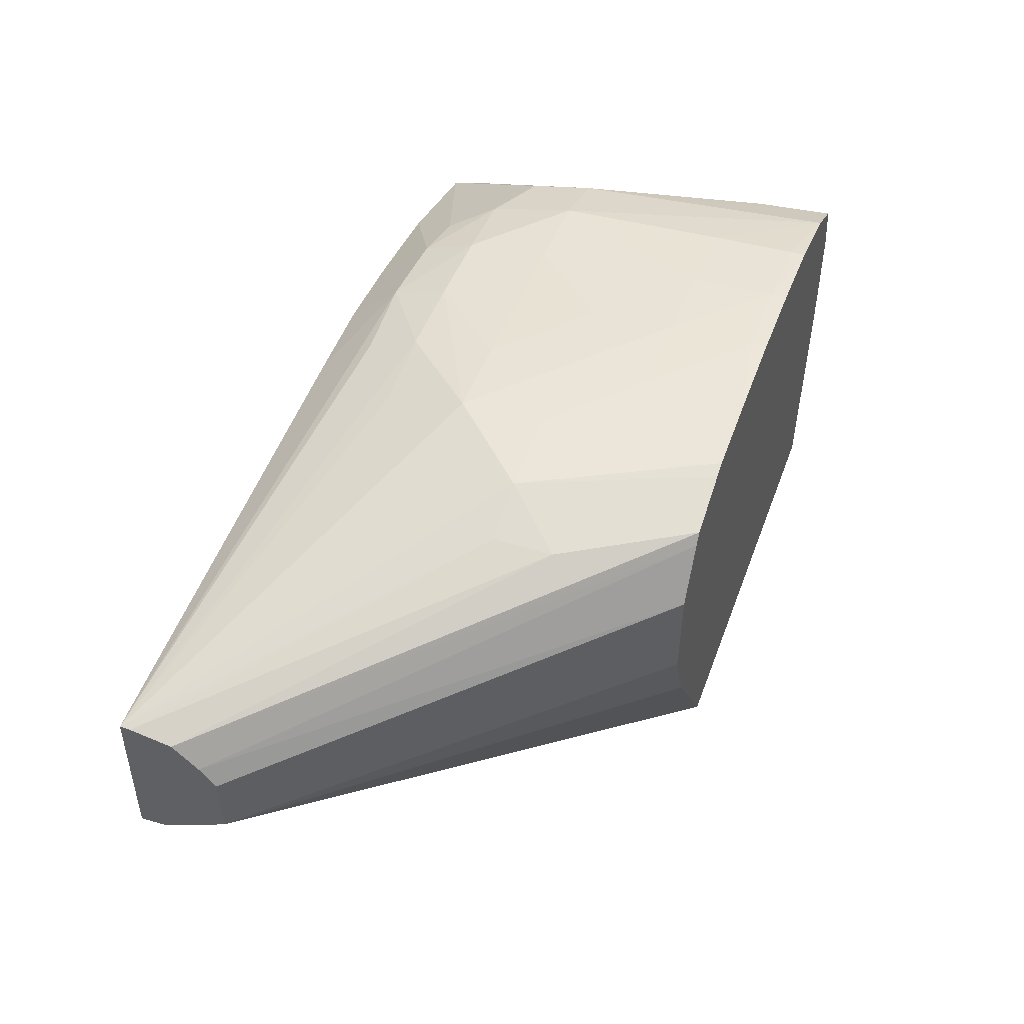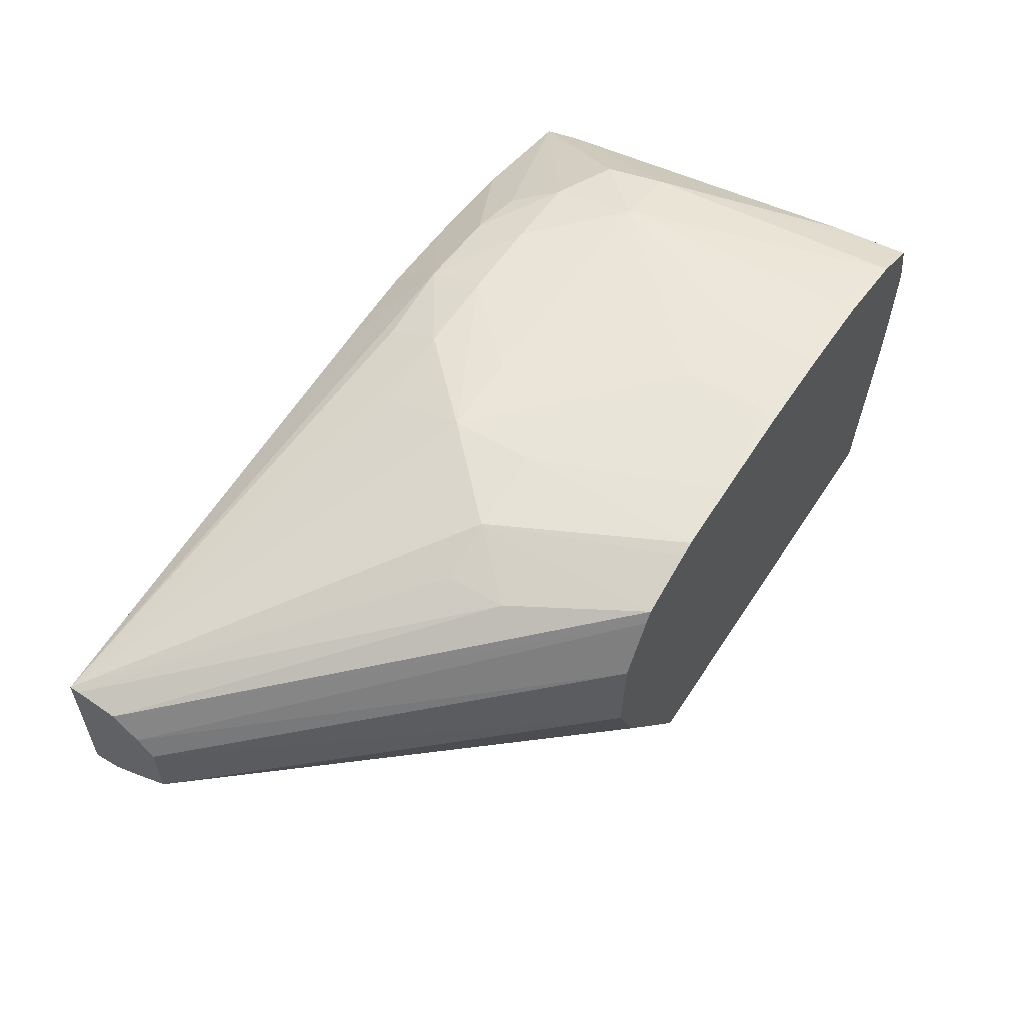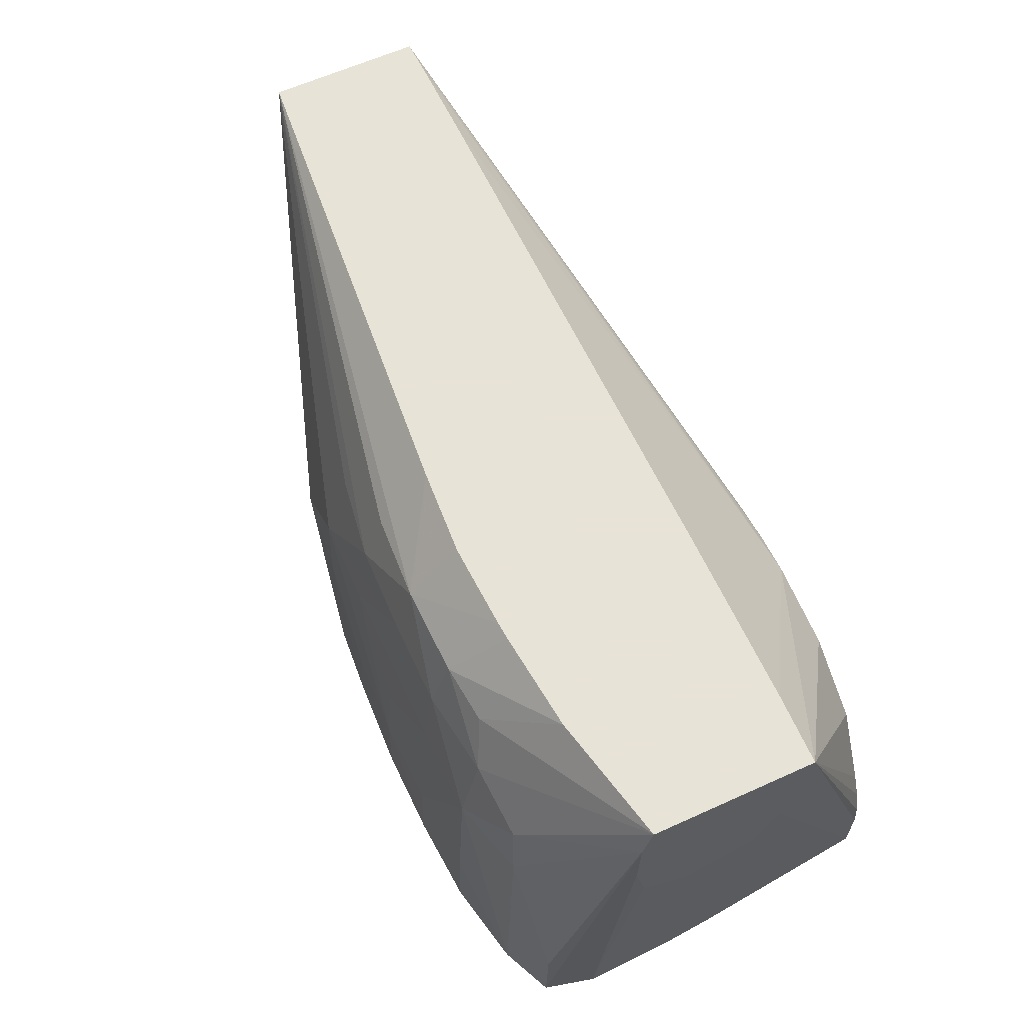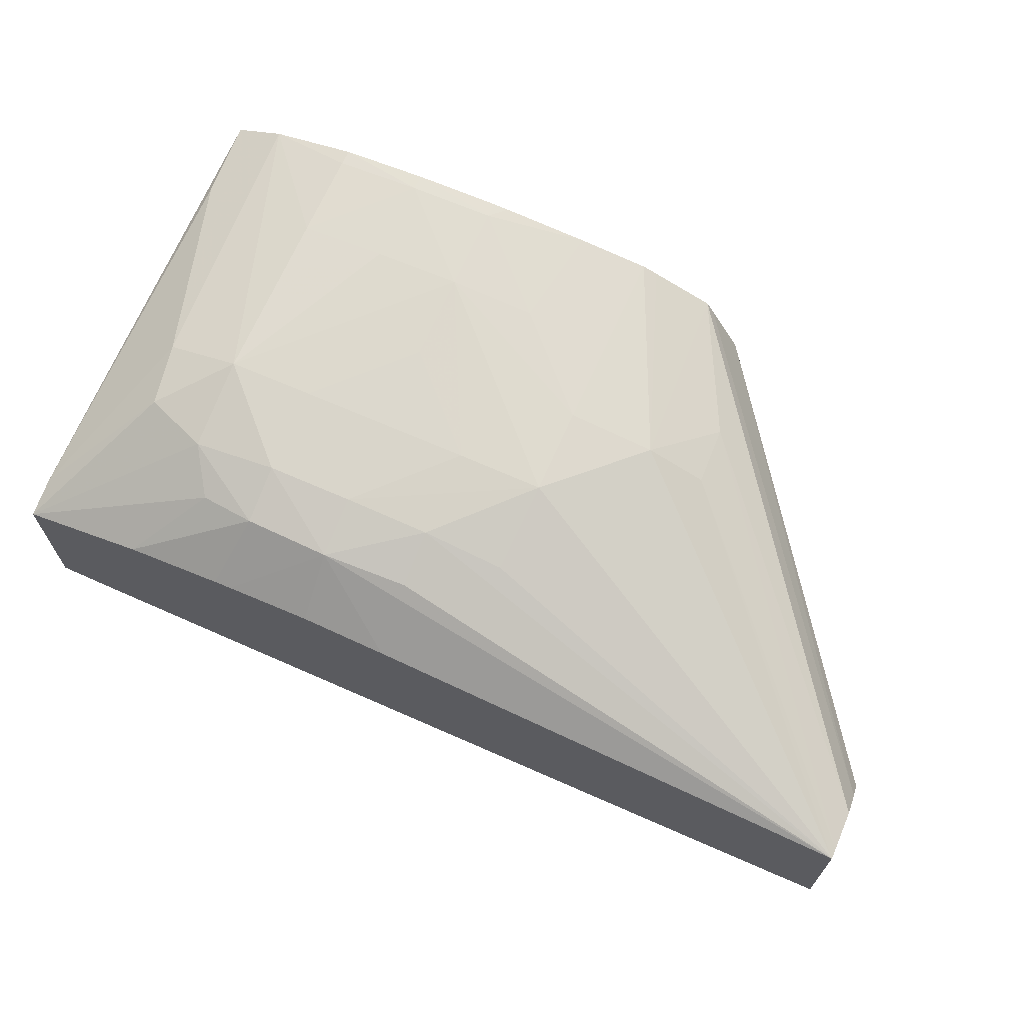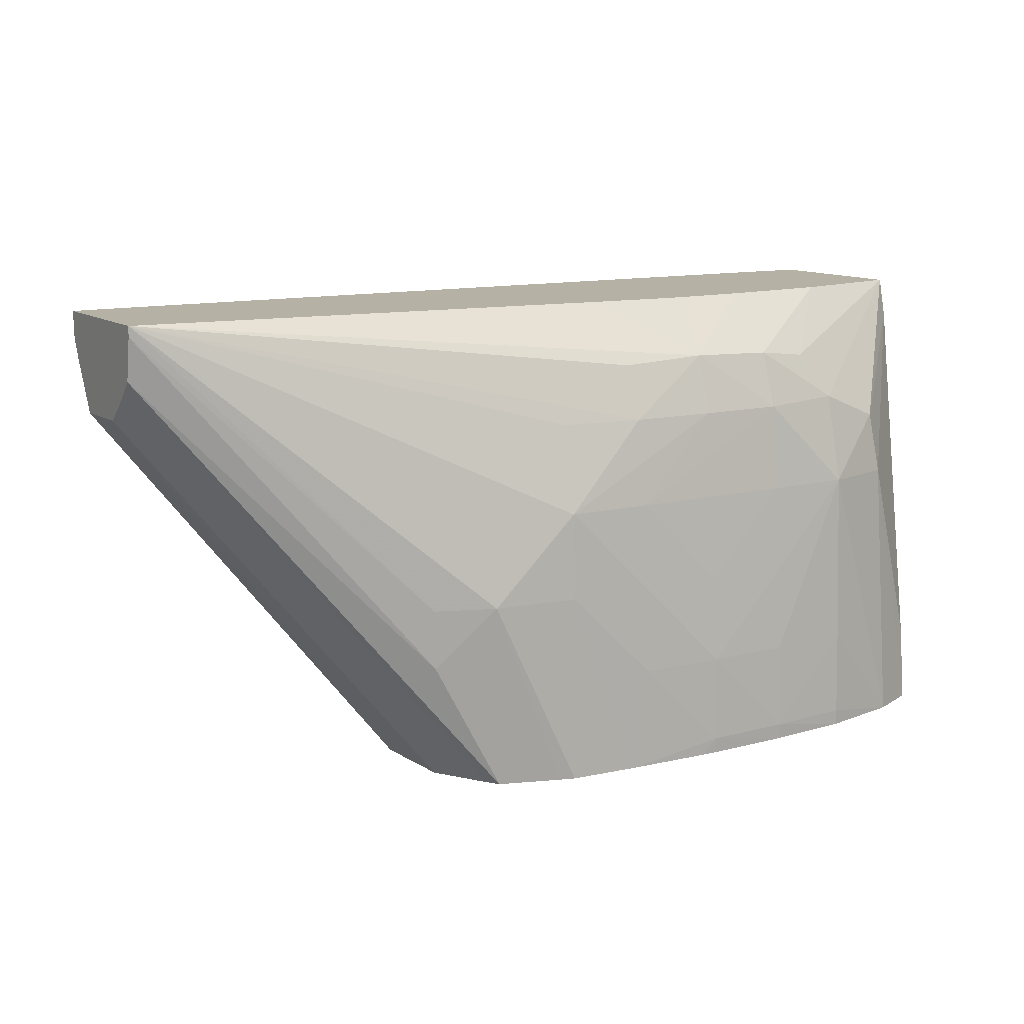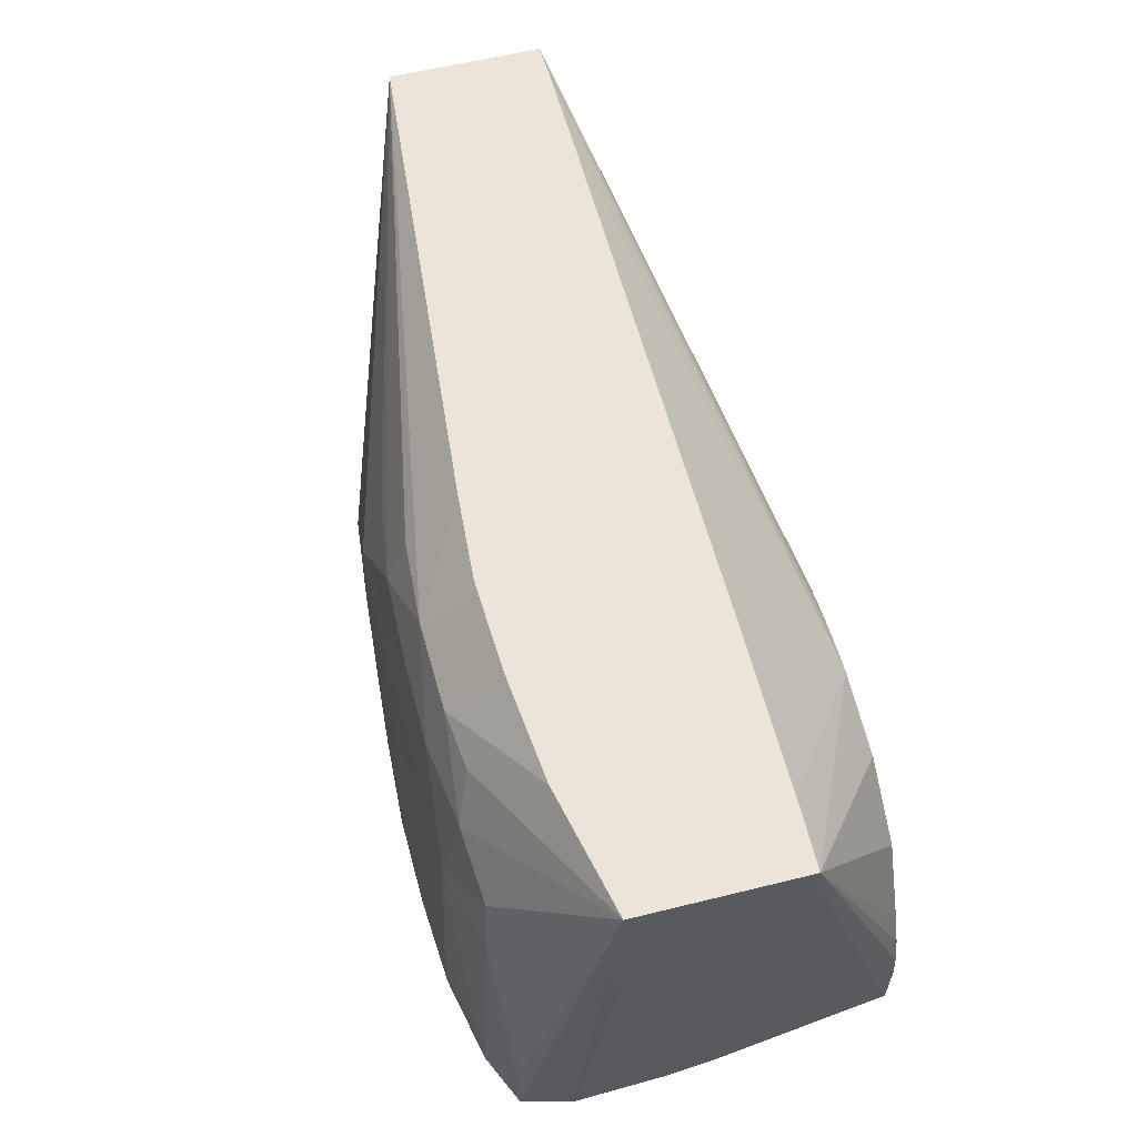
<metadata>
{"format":"obj","ext":"obj","renderer":"f3d","projection":"perspective","resolution":1024,"background":"white","views":[{"elev":46.3,"azim":-70.4,"up":"+Z"},{"elev":56.7,"azim":-57.4,"up":"+Z"},{"elev":62.6,"azim":65.4,"up":"+Y"},{"elev":67.7,"azim":-156.0,"up":"+Z"},{"elev":11.9,"azim":-31.4,"up":"+Y"},{"elev":59.6,"azim":75.8,"up":"+Y"}]}
</metadata>
<code>
v 0.008471 0.01677 0.01402
v 0.008471 0.0152 0.01438
v 0.008471 0.01677 0.007462
v 0.003342 0.01677 0.01517
v 0.0008754 0.01414 0.0175
v 0.002078 0.0123 0.01811
v 0.004747 0.01122 0.01783
v 0.007521 0.0007857 0.01744
v 0.00768 -0.002453 0.01758
v 0.008471 0.01243 0.01441
v 0.005188 0.008675 0.01802
v 0.008471 0.01567 0.007436
v 0.007571 0.001828 0.002676
v 0.007434 0.002841 0.002676
v 0.007106 0.003976 0.002676
v 0.006636 0.004973 0.002676
v 0.00487 0.008133 0.002676
v 0.001995 0.009832 0.002676
v -0.001407 0.01024 0.002676
v 0.005628 0.01677 0.007411
v -0.0006487 0.01677 0.0156
v -0.001367 0.01441 0.01777
v -0.001367 0.01217 0.01857
v 0.002132 0.008675 0.0189
v 0.008193 -0.002453 0.01552
v 0.005628 -0.002453 0.01852
v 0.008471 0.0101 0.01396
v 0.008471 0.01206 0.008275
v 0.007575 -0.0007725 0.002676
v -0.001367 0.01677 0.007414
v 0.004523 0.01677 0.007411
v -0.003068 0.01009 0.002676
v -0.02843 0.01677 0.007689
v -0.02694 0.01677 0.007636
v -0.02345 0.01677 0.007585
v -0.001367 0.01677 0.01566
v -0.004863 0.01453 0.01787
v -0.001367 0.008675 0.01897
v -0.004863 0.01217 0.0186
v -0.00836 0.008675 0.01903
v 0.002132 0.001683 0.01918
v -0.004863 0.001683 0.01955
v -0.001367 0.001683 0.01943
v 0.008471 0.008976 0.01204
v 0.008088 -0.002453 0.01182
v 0.008471 0.009949 0.009184
v 0.002132 -0.001813 0.01928
v 0.002132 -0.002453 0.01927
v 0.007933 -0.002453 0.009724
v 0.007243 -0.001953 0.002676
v -0.004863 0.009729 0.002676
v -0.02843 0.01567 0.007749
v -0.02843 0.01677 0.01388
v -0.006008 0.009354 0.002676
v -0.008031 0.008261 0.002676
v -0.009212 0.00712 0.002676
v -0.01026 0.005933 0.002676
v -0.01099 0.004789 0.002676
v -0.01149 0.002922 0.002676
v -0.01177 0.001683 0.002676
v -0.01149 -0.001813 0.002676
v -0.004264 0.01677 0.0158
v -0.004863 0.01677 0.01582
v -0.00836 0.01677 0.0156
v -0.00836 0.01433 0.01766
v -0.00836 0.01217 0.0185
v -0.004863 0.00518 0.0193
v -0.01185 0.008675 0.019
v -0.001367 -0.001813 0.01955
v -0.004863 -0.001813 0.01962
v -0.01185 0.00518 0.01915
v -0.00836 0.001683 0.01941
v -0.001367 -0.002453 0.01952
v 0.007073 -0.002453 0.002676
v -0.02843 0.01483 0.008135
v -0.01134 -0.002244 0.002676
v -0.01127 -0.002453 0.002676
v -0.02843 0.01636 0.01386
v -0.01769 0.00518 0.01788
v -0.01535 0.00518 0.0188
v -0.01168 0.01217 0.01801
v -0.004863 -0.002453 0.01959
v -0.008999 -0.002453 0.01942
v -0.005503 -0.002453 0.01957
v -0.01185 -0.002453 0.01921
v -0.02843 0.01285 0.009179
v -0.01541 -0.002453 0.009021
v -0.02843 0.01462 0.01354
v -0.01758 0.00276 0.01776
v -0.01488 -0.002453 0.01819
v -0.01245 -0.002453 0.01902
v -0.01665 -0.002453 0.01201
v -0.02843 0.01289 0.01174
v -0.02843 0.01356 0.01254
v -0.01518 -0.002453 0.01773
v -0.01646 -0.002453 0.01557
f 1 2 10
f 1 10 27
f 1 27 44
f 1 44 46
f 1 46 28
f 1 28 12
f 1 12 3
f 1 3 20
f 1 20 31
f 1 31 30
f 1 30 35
f 1 35 34
f 1 34 33
f 1 33 53
f 1 53 64
f 1 64 63
f 1 63 62
f 1 62 36
f 1 36 21
f 1 21 4
f 1 4 5
f 1 5 6
f 1 6 7
f 1 7 2
f 2 8 9
f 2 9 10
f 2 7 11
f 2 11 8
f 3 12 13
f 3 13 14
f 3 14 15
f 3 15 16
f 3 16 17
f 3 17 18
f 3 18 19
f 3 19 20
f 4 21 22
f 4 22 5
f 5 22 6
f 6 22 23
f 6 23 24
f 6 24 7
f 7 24 11
f 8 11 9
f 9 25 10
f 9 11 26
f 9 26 48
f 9 48 73
f 9 73 82
f 9 82 84
f 9 84 83
f 9 83 85
f 9 85 91
f 9 91 90
f 9 90 95
f 9 95 96
f 9 96 92
f 9 92 87
f 9 87 77
f 9 77 74
f 9 74 49
f 9 49 45
f 9 45 25
f 10 25 27
f 11 24 26
f 12 28 29
f 12 29 13
f 13 29 50
f 13 50 74
f 13 74 77
f 13 77 76
f 13 76 61
f 13 61 60
f 13 60 59
f 13 59 58
f 13 58 57
f 13 57 56
f 13 56 55
f 13 55 54
f 13 54 51
f 13 51 32
f 13 32 19
f 13 19 18
f 13 18 17
f 13 17 16
f 13 16 15
f 13 15 14
f 19 30 31
f 19 31 20
f 19 32 33
f 19 33 34
f 19 34 35
f 19 35 30
f 21 36 22
f 22 37 23
f 22 36 37
f 23 38 24
f 23 37 39
f 23 39 40
f 23 40 38
f 24 41 26
f 24 38 42
f 24 42 43
f 24 43 41
f 25 44 27
f 25 45 46
f 25 46 44
f 26 41 47
f 26 47 48
f 28 46 29
f 29 46 45
f 29 45 49
f 29 49 50
f 32 51 33
f 33 52 75
f 33 75 86
f 33 86 93
f 33 93 94
f 33 94 88
f 33 88 78
f 33 78 53
f 33 51 54
f 33 54 55
f 33 55 56
f 33 56 57
f 33 57 58
f 33 58 59
f 33 59 60
f 33 60 61
f 33 61 52
f 36 62 37
f 37 62 63
f 37 63 64
f 37 64 53
f 37 53 65
f 37 65 66
f 37 66 39
f 38 67 42
f 38 40 67
f 39 66 68
f 39 68 40
f 40 68 42
f 40 42 67
f 41 43 69
f 41 69 47
f 42 70 69
f 42 69 43
f 42 68 71
f 42 71 72
f 42 72 70
f 47 69 48
f 48 69 73
f 49 74 50
f 52 61 76
f 52 76 77
f 52 77 75
f 53 78 79
f 53 79 80
f 53 80 68
f 53 68 81
f 53 81 66
f 53 66 65
f 66 81 68
f 68 80 71
f 69 70 73
f 70 82 73
f 70 72 83
f 70 83 84
f 70 84 82
f 71 85 83
f 71 83 72
f 71 80 85
f 75 77 86
f 77 87 86
f 78 88 89
f 78 89 79
f 79 89 80
f 80 90 91
f 80 91 85
f 80 89 90
f 86 92 93
f 86 87 92
f 88 94 95
f 88 95 90
f 88 90 89
f 92 96 93
f 93 96 94
f 94 96 95

</code>
